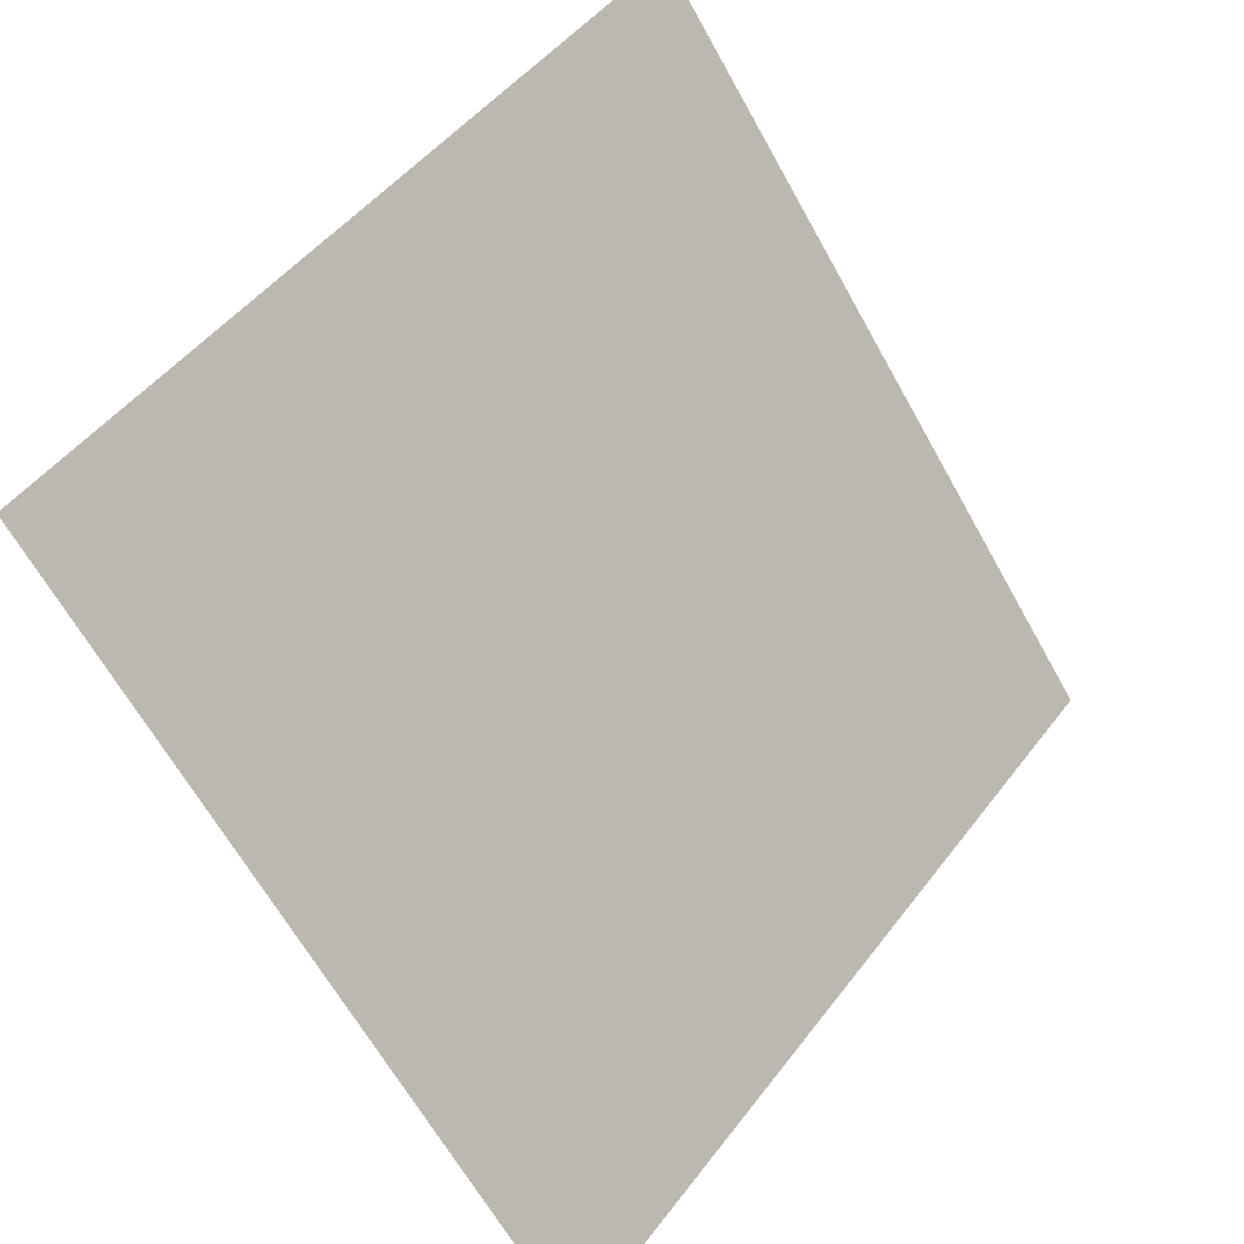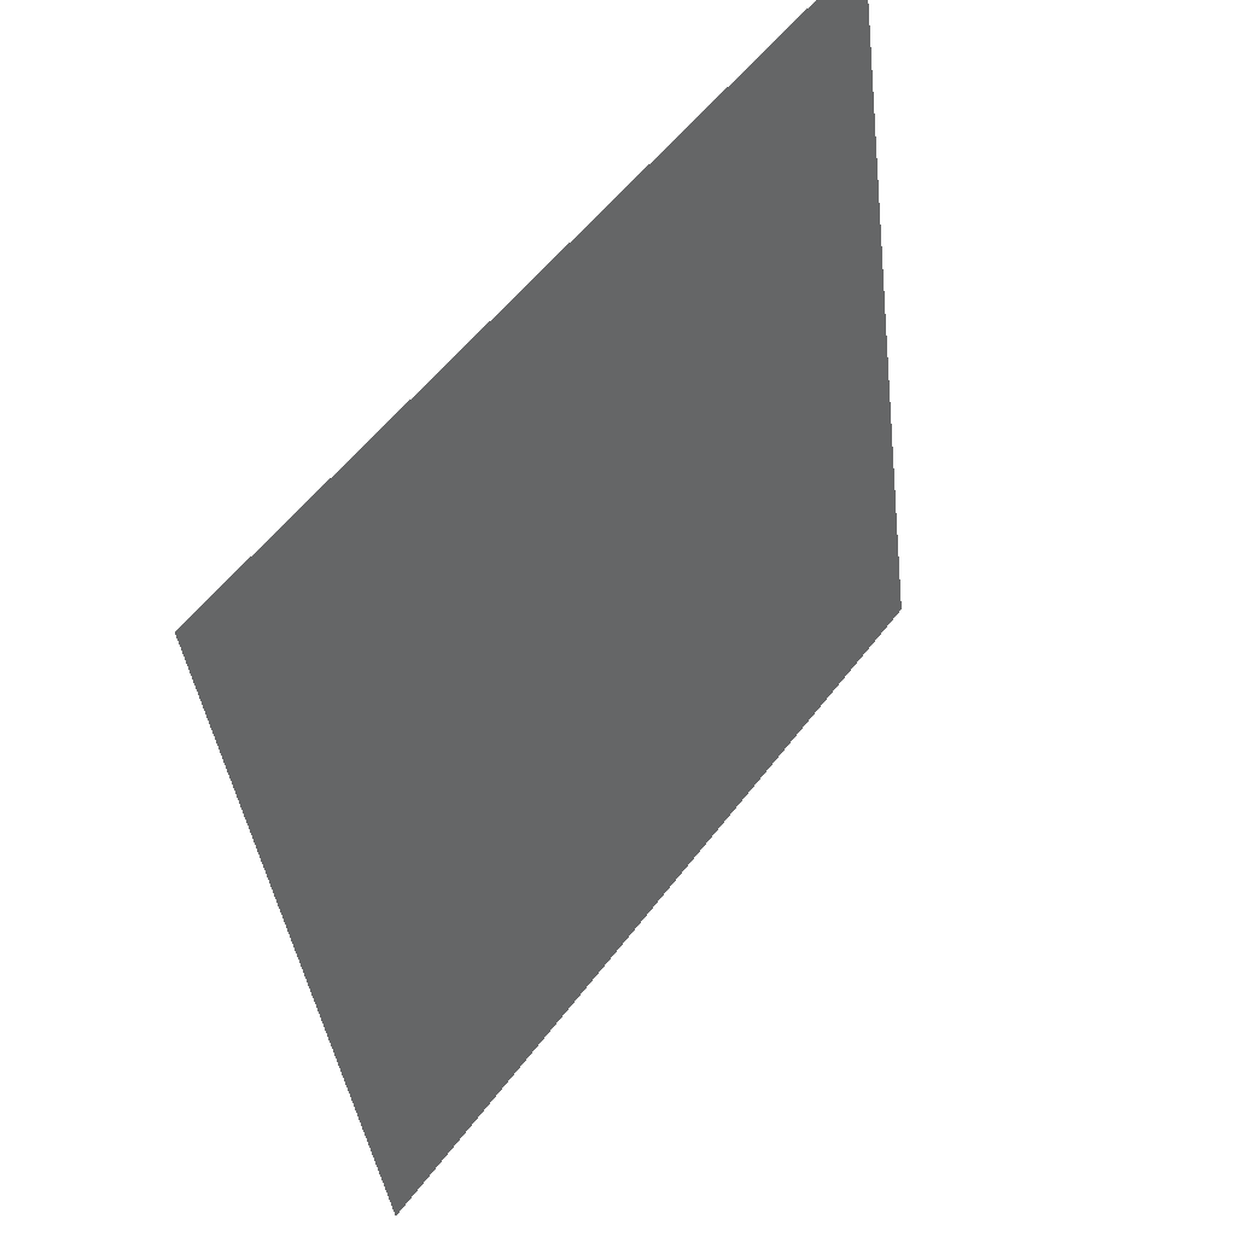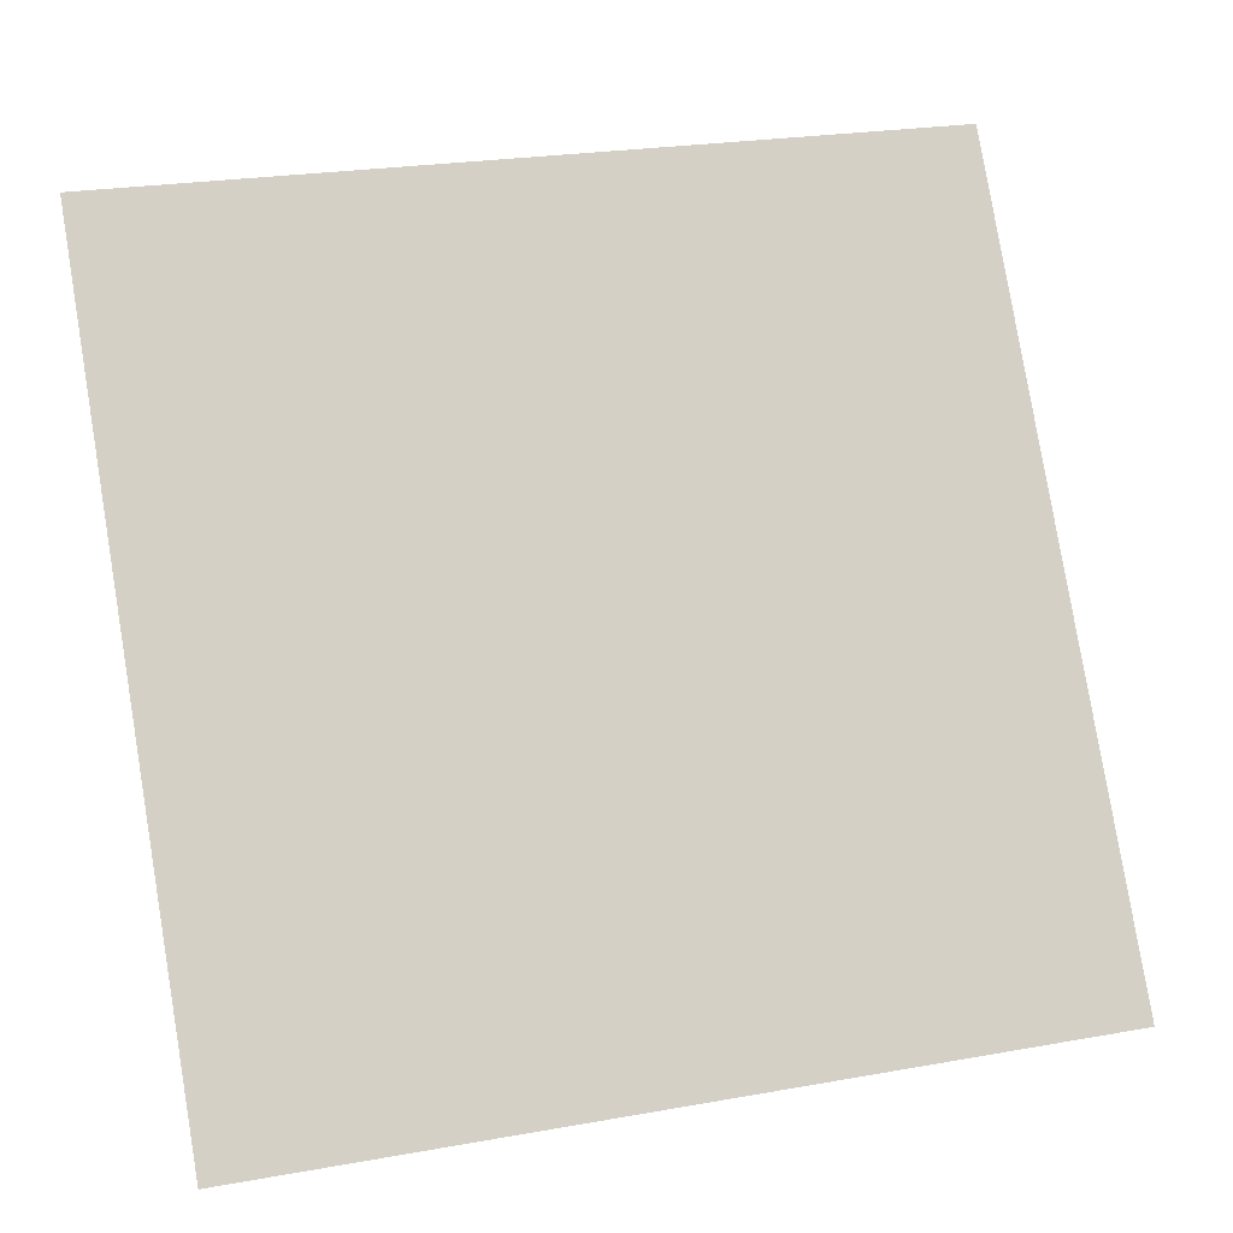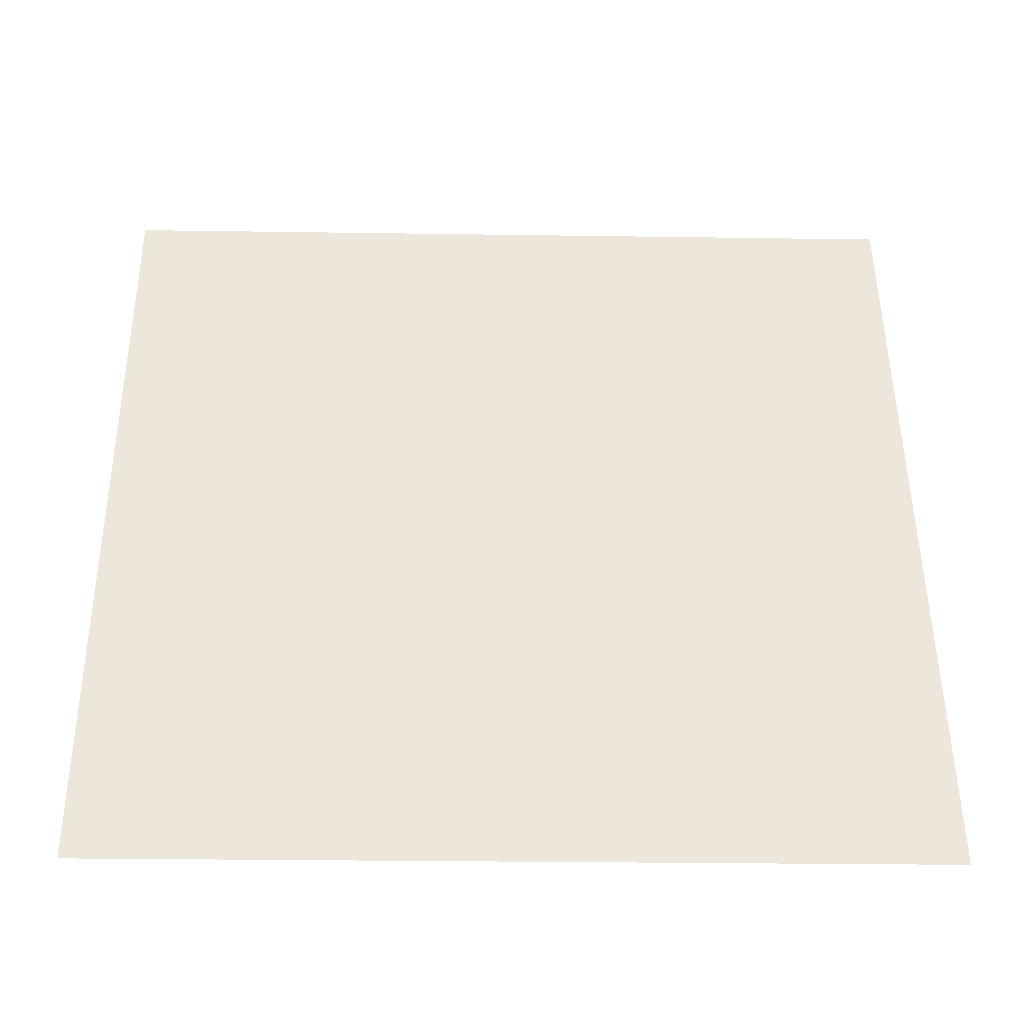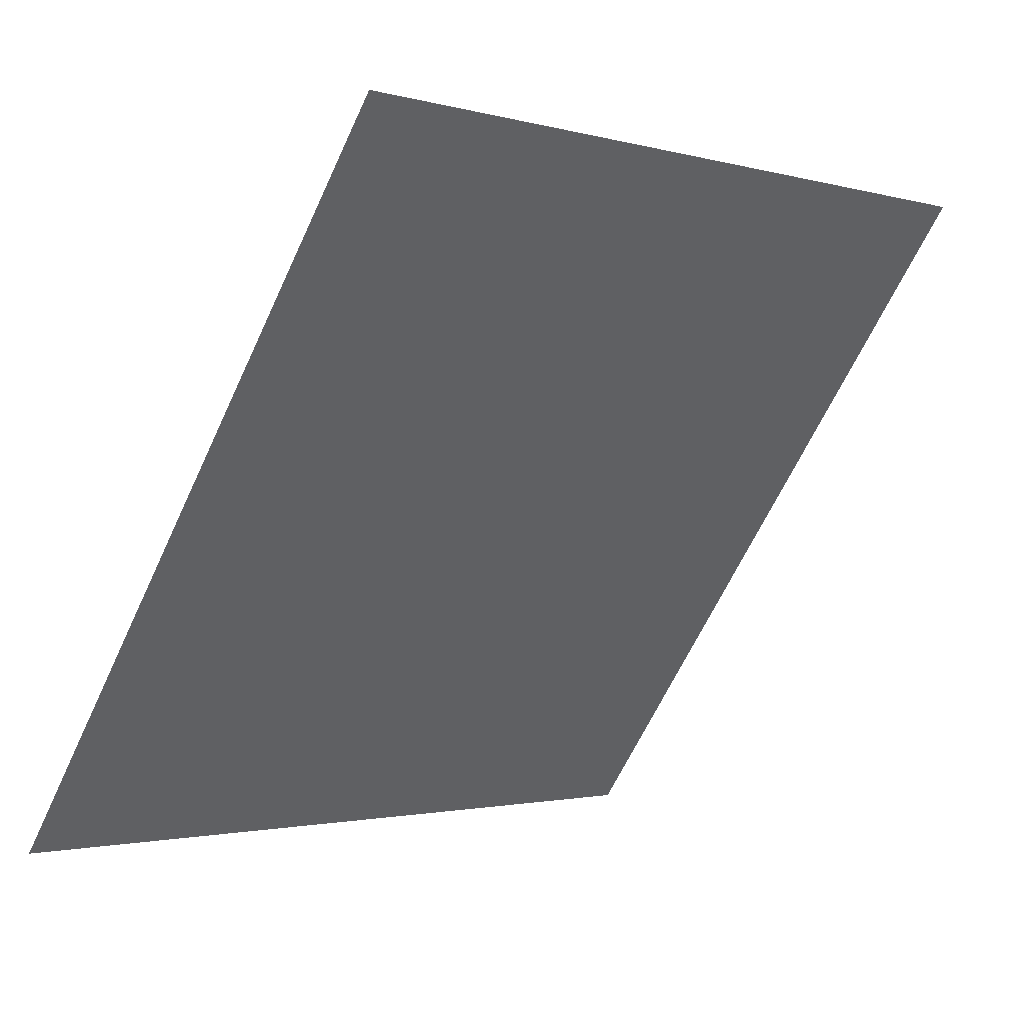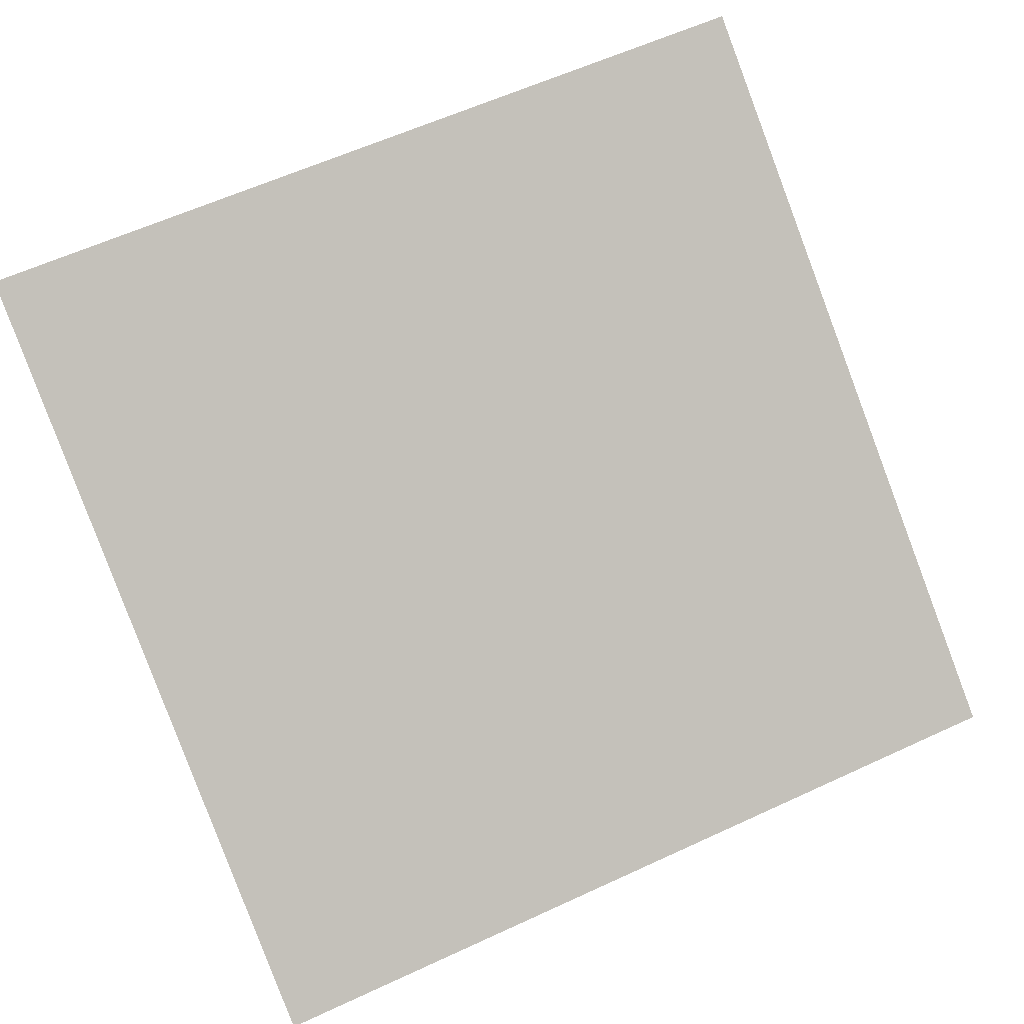
<metadata>
{"format":"obj","ext":"obj","renderer":"f3d","projection":"perspective","resolution":1024,"background":"white","views":[{"elev":48.6,"azim":-56.1,"up":"+Z"},{"elev":-40.3,"azim":95.2,"up":"+Z"},{"elev":26.2,"azim":-17.7,"up":"+Z"},{"elev":-3.3,"azim":-2.6,"up":"+Z"},{"elev":-2.4,"azim":133.5,"up":"+Z"},{"elev":56.9,"azim":155.2,"up":"+Y"}]}
</metadata>
<code>
v -0.1873 0.8809 0.6298
v -0.1939 0.881 0.6298
v -0.1938 0.885 0.6351
v -0.1872 0.8848 0.635
f 4 3 2 1

</code>
